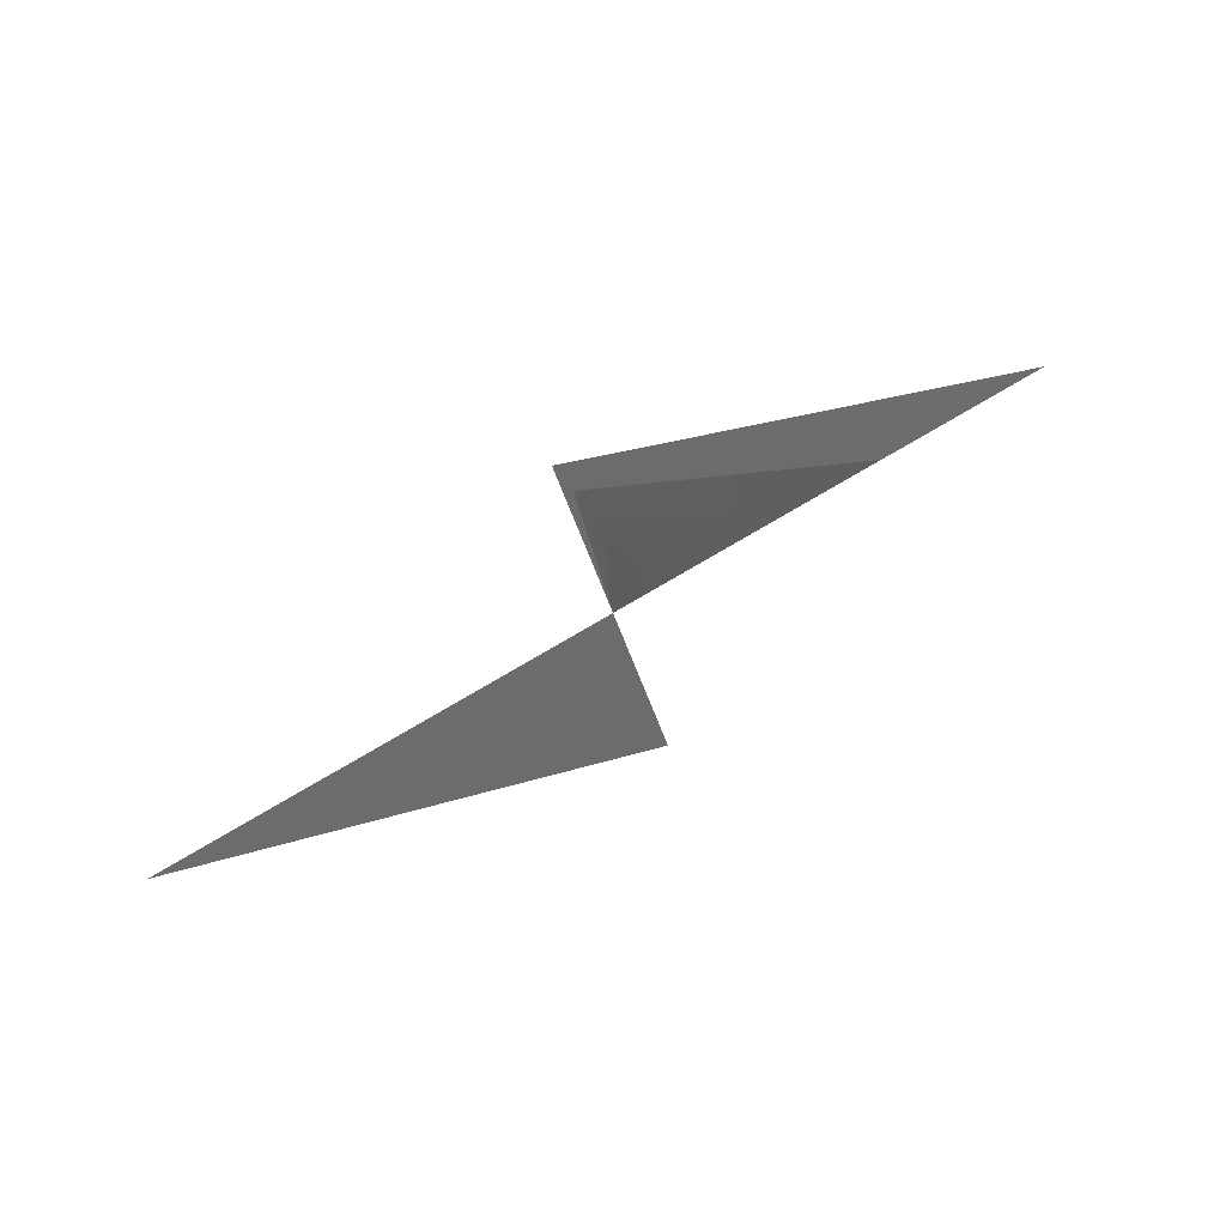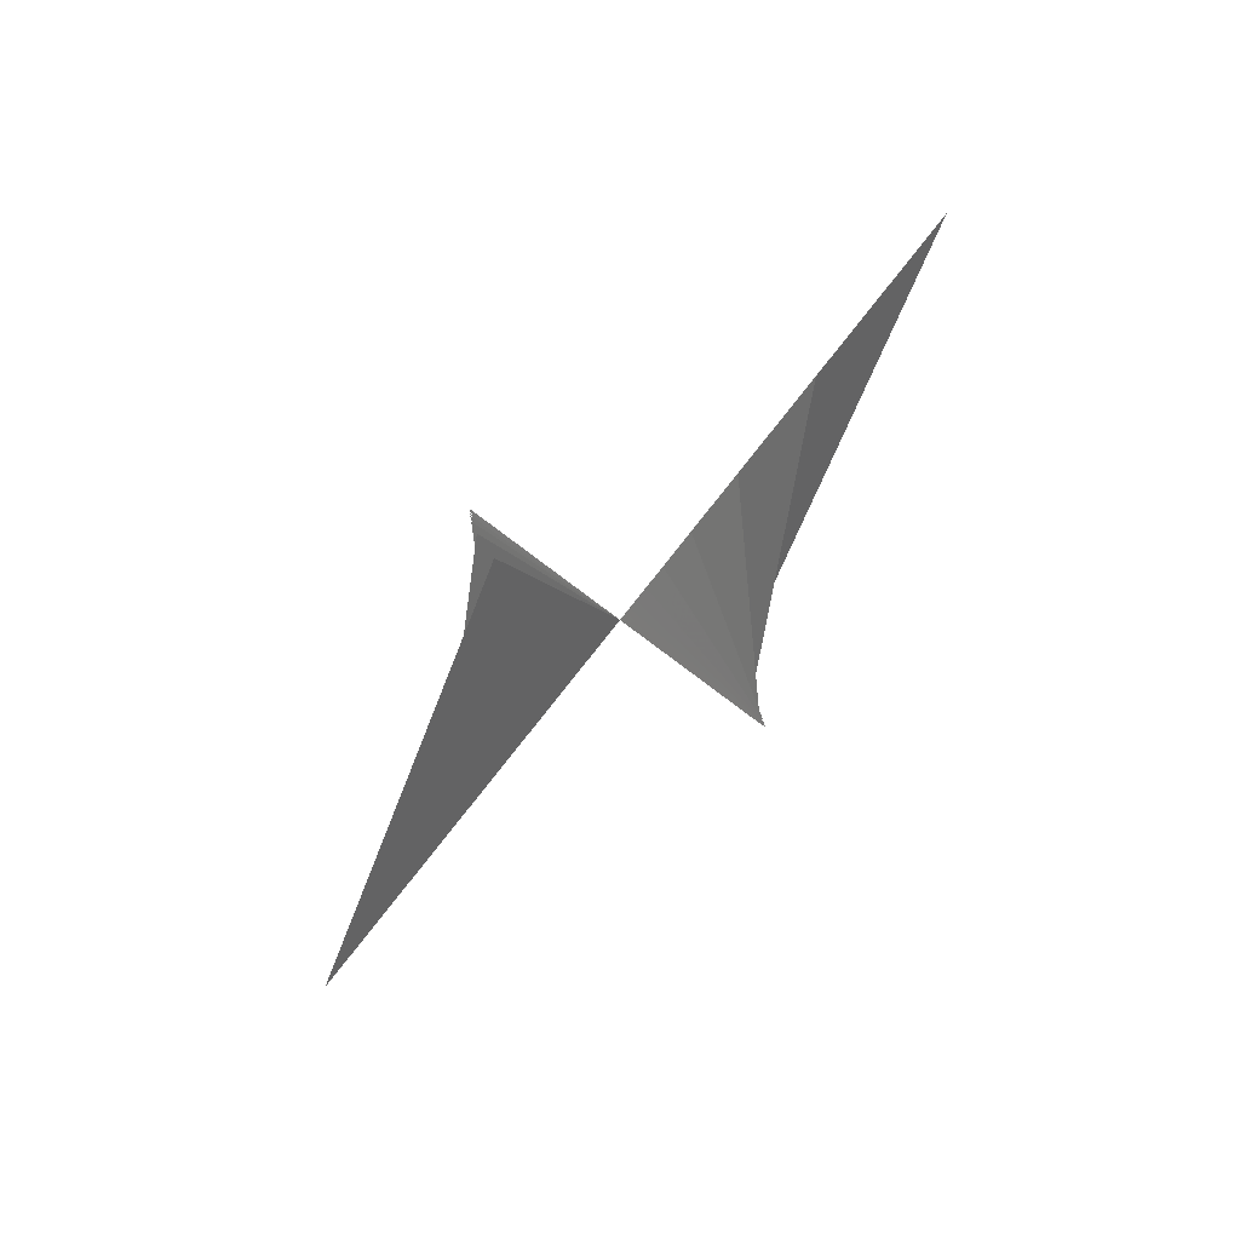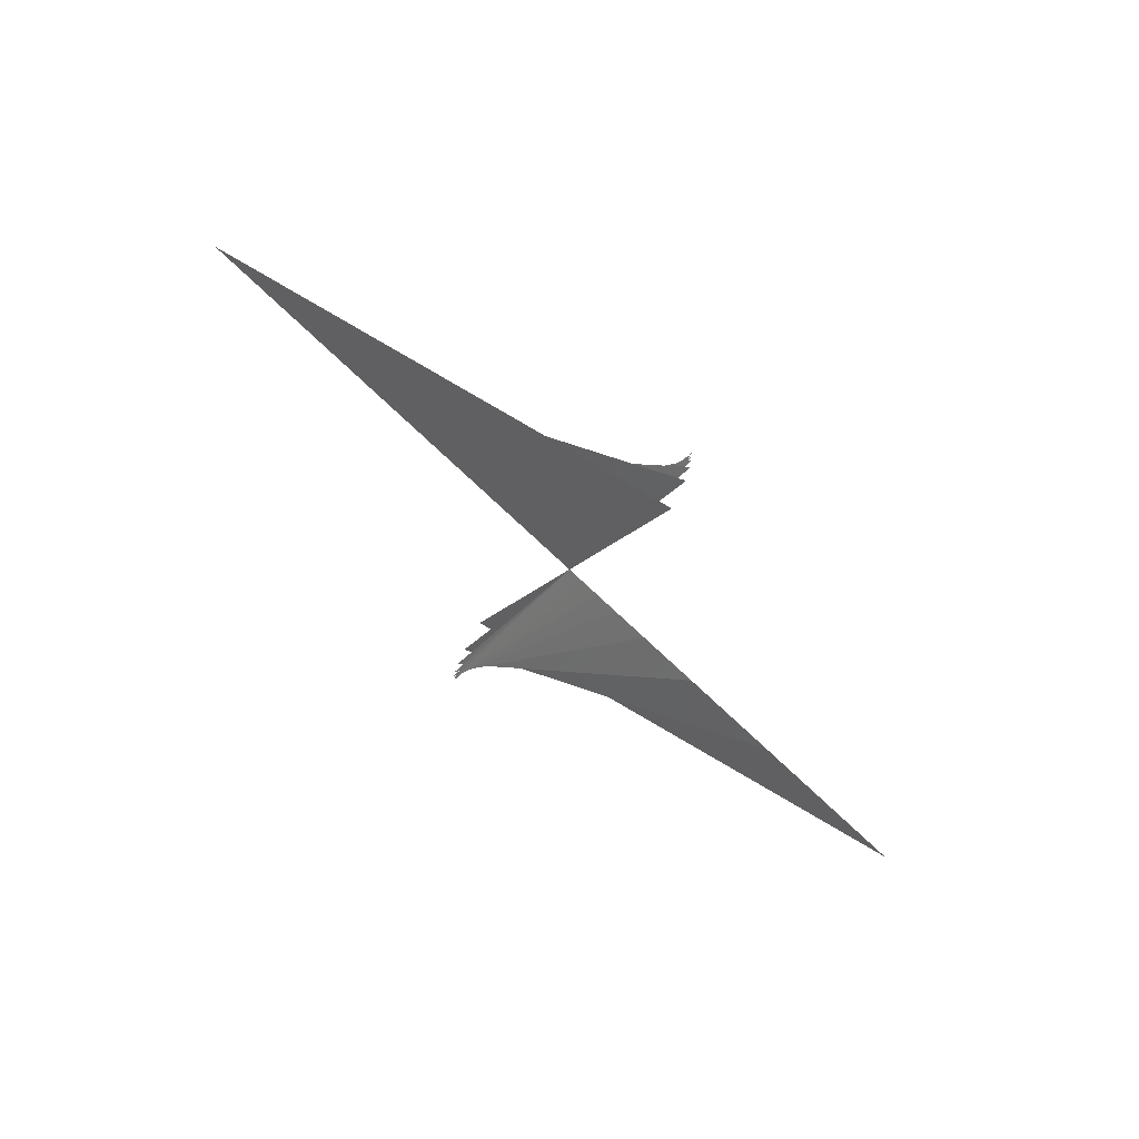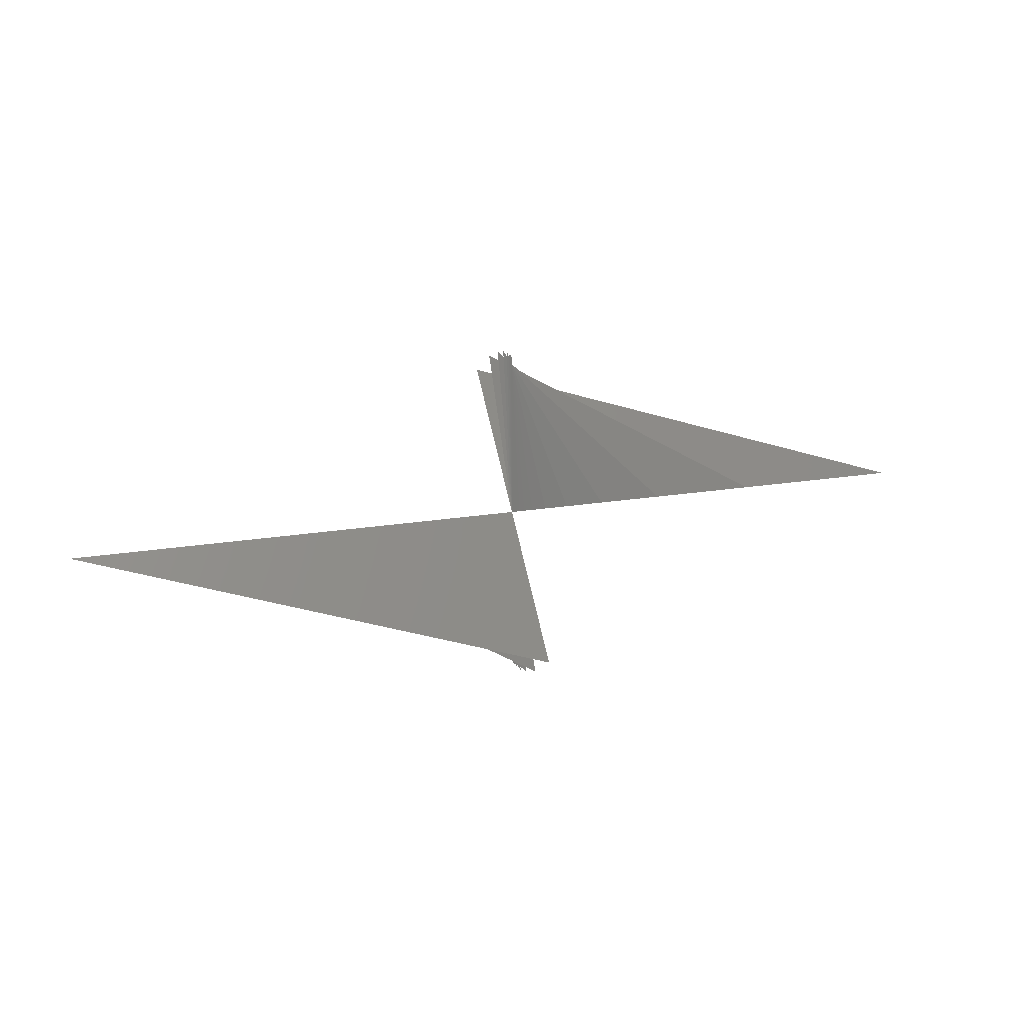
<metadata>
{"format":"stl","ext":"stl","renderer":"f3d","projection":"perspective","resolution":1024,"background":"white","views":[{"elev":71.9,"azim":149.0,"up":"+Z"},{"elev":-74.2,"azim":52.3,"up":"+Y"},{"elev":-69.5,"azim":-44.2,"up":"+Y"},{"elev":14.7,"azim":157.4,"up":"+Z"}]}
</metadata>
<code>
# stl→obj: 125 verts, 196 faces
v 1.355e-316 -1.78 154
v -1.11 9.881e-324 3.261e-322
v 6.917e-323 2.964e-323 1.482e-322
v -3.329 9.881e-324 3.261e-322
v -5.548 9.881e-324 3.261e-322
v -7.767 9.881e-324 3.261e-322
v 1.355e-316 12.1 0.1398
v 4.361e-15 9.881e-324 3.261e-322
v 1.355e-316 1.78 -154
v 7.767 9.881e-324 3.261e-322
v 5.548 9.881e-324 3.261e-322
v 3.329 9.881e-324 3.261e-322
v 1.11 9.881e-324 3.261e-322
v 1.355e-316 -2.934 154
v -1.829 9.881e-324 3.261e-322
v -5.488 9.881e-324 3.261e-322
v -9.147 9.881e-324 3.261e-322
v -12.81 9.881e-324 3.261e-322
v 1.355e-316 12.1 0.2305
v 5.516e-15 9.881e-324 3.261e-322
v 1.355e-316 2.934 -154
v 12.81 9.881e-324 3.261e-322
v 9.147 9.881e-324 3.261e-322
v 5.488 9.881e-324 3.261e-322
v 1.829 9.881e-324 3.261e-322
v 1.355e-316 -4.837 153.9
v -3.016 9.881e-324 3.261e-322
v -9.048 9.881e-324 3.261e-322
v -15.08 9.881e-324 3.261e-322
v -21.11 9.881e-324 3.261e-322
v 1.355e-316 12.09 0.3801
v -2.878e-14 9.881e-324 3.261e-322
v 1.355e-316 4.837 -153.9
v 21.11 9.881e-324 3.261e-322
v 15.08 9.881e-324 3.261e-322
v 9.048 9.881e-324 3.261e-322
v 3.016 9.881e-324 3.261e-322
v 1.355e-316 -7.972 153.8
v -4.972 9.881e-324 3.261e-322
v -14.92 9.881e-324 3.261e-322
v -24.86 9.881e-324 3.261e-322
v -34.81 9.881e-324 3.261e-322
v 1.355e-316 12.08 0.6264
v 1.477e-14 9.881e-324 3.261e-322
v 1.355e-316 7.972 -153.8
v 34.81 9.881e-324 3.261e-322
v 24.86 9.881e-324 3.261e-322
v 14.92 9.881e-324 3.261e-322
v 4.972 9.881e-324 3.261e-322
v 1.355e-316 -13.13 153.4
v -8.196 9.881e-324 3.261e-322
v -24.59 9.881e-324 3.261e-322
v -40.98 9.881e-324 3.261e-322
v -57.37 9.881e-324 3.261e-322
v 1.355e-316 12.05 1.032
v 1.865e-14 9.881e-324 3.261e-322
v 1.355e-316 13.13 -153.4
v 57.37 9.881e-324 3.261e-322
v 40.98 9.881e-324 3.261e-322
v 24.59 9.881e-324 3.261e-322
v 8.196 9.881e-324 3.261e-322
v 1.355e-316 -21.6 152.4
v -13.51 9.881e-324 3.261e-322
v -40.52 9.881e-324 3.261e-322
v -67.53 9.881e-324 3.261e-322
v -94.55 9.881e-324 3.261e-322
v 1.355e-316 11.97 1.697
v 2.132e-14 9.881e-324 3.261e-322
v 1.355e-316 21.6 -152.4
v 94.55 9.881e-324 3.261e-322
v 67.53 9.881e-324 3.261e-322
v 40.52 9.881e-324 3.261e-322
v 13.51 9.881e-324 3.261e-322
v 1.355e-316 -35.37 149.6
v -22.24 9.881e-324 3.261e-322
v -66.72 9.881e-324 3.261e-322
v -111.2 9.881e-324 3.261e-322
v -155.7 9.881e-324 3.261e-322
v 1.355e-316 11.76 2.779
v -2.132e-14 9.881e-324 3.261e-322
v 1.355e-316 35.37 -149.6
v 155.7 9.881e-324 3.261e-322
v 111.2 9.881e-324 3.261e-322
v 66.72 9.881e-324 3.261e-322
v 22.24 9.881e-324 3.261e-322
v 1.355e-316 -57.26 142.2
v -36.53 9.881e-324 3.261e-322
v -109.6 9.881e-324 3.261e-322
v -182.6 9.881e-324 3.261e-322
v -255.7 9.881e-324 3.261e-322
v 1.355e-316 11.18 4.499
v -8.527e-14 9.881e-324 3.261e-322
v 1.355e-316 57.26 -142.2
v 255.7 9.881e-324 3.261e-322
v 182.6 9.881e-324 3.261e-322
v 109.6 9.881e-324 3.261e-322
v 36.53 9.881e-324 3.261e-322
v 1.355e-316 -89.77 122.9
v -59.62 9.881e-324 3.261e-322
v -178.9 9.881e-324 3.261e-322
v -298.1 9.881e-324 3.261e-322
v -417.4 9.881e-324 3.261e-322
v 1.355e-316 9.654 7.053
v -2.274e-13 9.881e-324 3.261e-322
v 1.355e-316 89.77 -122.9
v 417.4 9.881e-324 3.261e-322
v 298.1 9.881e-324 3.261e-322
v 178.9 9.881e-324 3.261e-322
v 59.62 9.881e-324 3.261e-322
v 1.355e-316 -12.1 -0.1398
v 0 9.881e-324 3.261e-322
v 1.355e-316 -12.1 -0.2305
v 1.355e-316 -12.09 -0.3801
v 1.355e-316 -12.08 -0.6264
v 1.355e-316 -12.05 -1.032
v 1.355e-316 -11.97 -1.697
v 1.355e-316 -11.76 -2.779
v 1.355e-316 -11.18 -4.499
v 1.355e-316 -9.654 -7.053
v 1.355e-316 0 0
v -30.8 9.881e-324 3.261e-322
v 1.355e-316 -1.563e-13 0
v 30.8 9.881e-324 3.261e-322
v 1.355e-316 -1.137e-13 0
v 1.355e-316 1.137e-13 0
f 1 2 3
f 1 2 3
f 1 4 3
f 1 4 3
f 1 5 3
f 1 5 3
f 1 6 3
f 1 6 3
f 7 8 3
f 7 8 3
f 9 10 3
f 9 10 3
f 9 11 3
f 9 11 3
f 9 12 3
f 9 12 3
f 9 13 3
f 9 13 3
f 14 15 3
f 14 15 3
f 14 16 3
f 14 16 3
f 14 17 3
f 14 17 3
f 14 18 3
f 14 18 3
f 19 20 3
f 19 20 3
f 21 22 3
f 21 22 3
f 21 23 3
f 21 23 3
f 21 24 3
f 21 24 3
f 21 25 3
f 21 25 3
f 26 27 3
f 26 27 3
f 26 28 3
f 26 28 3
f 26 29 3
f 26 29 3
f 26 30 3
f 26 30 3
f 31 32 3
f 31 32 3
f 33 34 3
f 33 34 3
f 33 35 3
f 33 35 3
f 33 36 3
f 33 36 3
f 33 37 3
f 33 37 3
f 38 39 3
f 38 39 3
f 38 40 3
f 38 40 3
f 38 41 3
f 38 41 3
f 38 42 3
f 38 42 3
f 43 44 3
f 43 44 3
f 45 46 3
f 45 46 3
f 45 47 3
f 45 47 3
f 45 48 3
f 45 48 3
f 45 49 3
f 45 49 3
f 50 51 3
f 50 51 3
f 50 52 3
f 50 52 3
f 50 53 3
f 50 53 3
f 50 54 3
f 50 54 3
f 55 56 3
f 55 56 3
f 57 58 3
f 57 58 3
f 57 59 3
f 57 59 3
f 57 60 3
f 57 60 3
f 57 61 3
f 57 61 3
f 62 63 3
f 62 63 3
f 62 64 3
f 62 64 3
f 62 65 3
f 62 65 3
f 62 66 3
f 62 66 3
f 67 68 3
f 67 68 3
f 69 70 3
f 69 70 3
f 69 71 3
f 69 71 3
f 69 72 3
f 69 72 3
f 69 73 3
f 69 73 3
f 74 75 3
f 74 75 3
f 74 76 3
f 74 76 3
f 74 77 3
f 74 77 3
f 74 78 3
f 74 78 3
f 79 80 3
f 79 80 3
f 81 82 3
f 81 82 3
f 81 83 3
f 81 83 3
f 81 84 3
f 81 84 3
f 81 85 3
f 81 85 3
f 86 87 3
f 86 87 3
f 86 88 3
f 86 88 3
f 86 89 3
f 86 89 3
f 86 90 3
f 86 90 3
f 91 92 3
f 91 92 3
f 93 94 3
f 93 94 3
f 93 95 3
f 93 95 3
f 93 96 3
f 93 96 3
f 93 97 3
f 93 97 3
f 98 99 3
f 98 99 3
f 98 100 3
f 98 100 3
f 98 101 3
f 98 101 3
f 98 102 3
f 98 102 3
f 103 104 3
f 103 104 3
f 105 106 3
f 105 106 3
f 105 107 3
f 105 107 3
f 105 108 3
f 105 108 3
f 105 109 3
f 105 109 3
f 110 111 3
f 110 111 3
f 112 111 3
f 112 111 3
f 113 111 3
f 113 111 3
f 114 111 3
f 114 111 3
f 115 111 3
f 115 111 3
f 116 111 3
f 116 111 3
f 117 111 3
f 117 111 3
f 118 111 3
f 118 111 3
f 119 111 3
f 119 111 3
f 120 121 3
f 120 121 3
f 120 121 3
f 120 121 3
f 120 121 3
f 120 121 3
f 120 121 3
f 120 121 3
f 122 123 3
f 122 123 3
f 124 123 3
f 124 123 3
f 125 123 3
f 125 123 3
f 125 123 3
f 125 123 3

</code>
